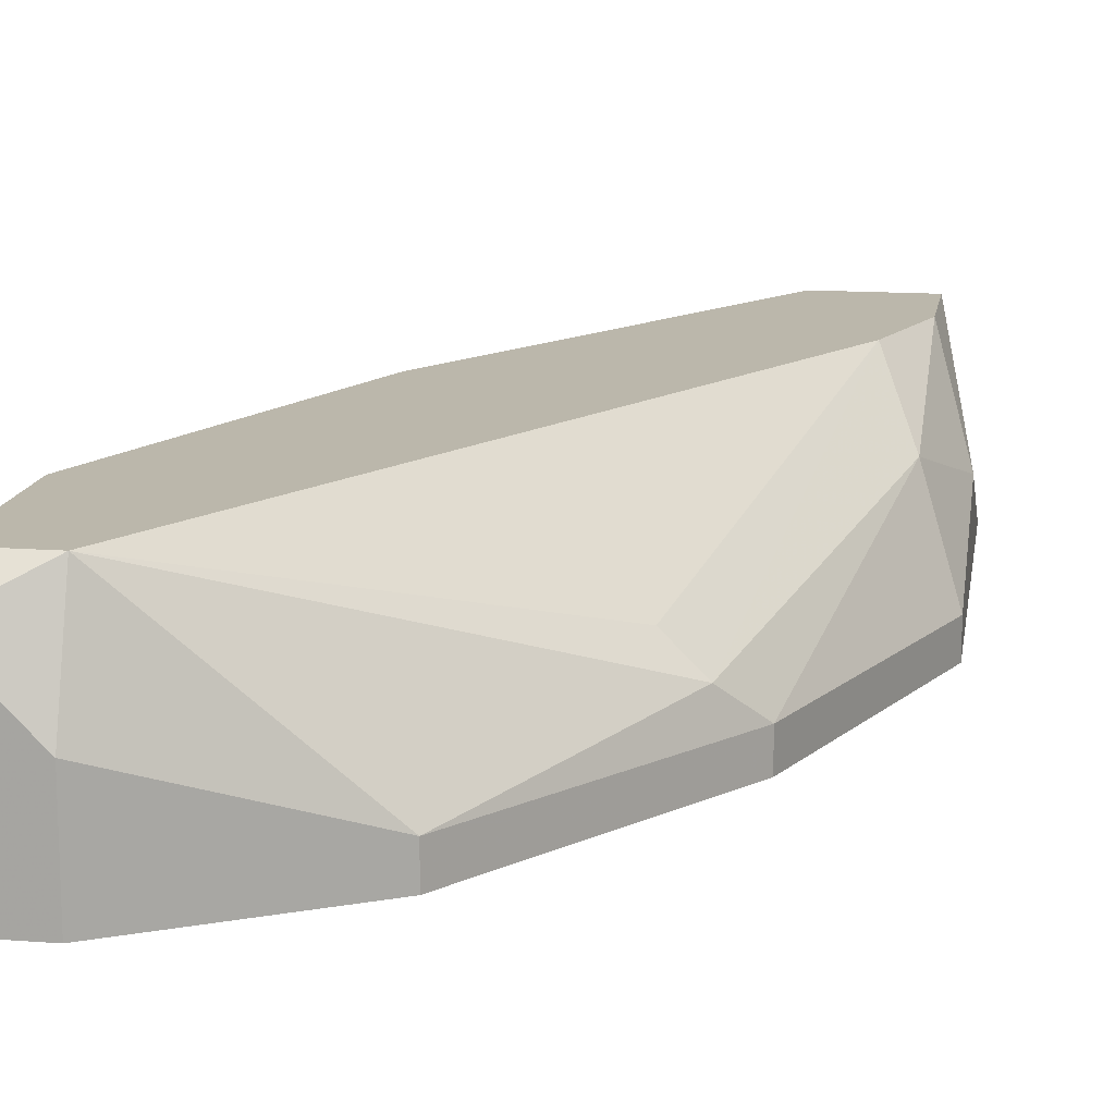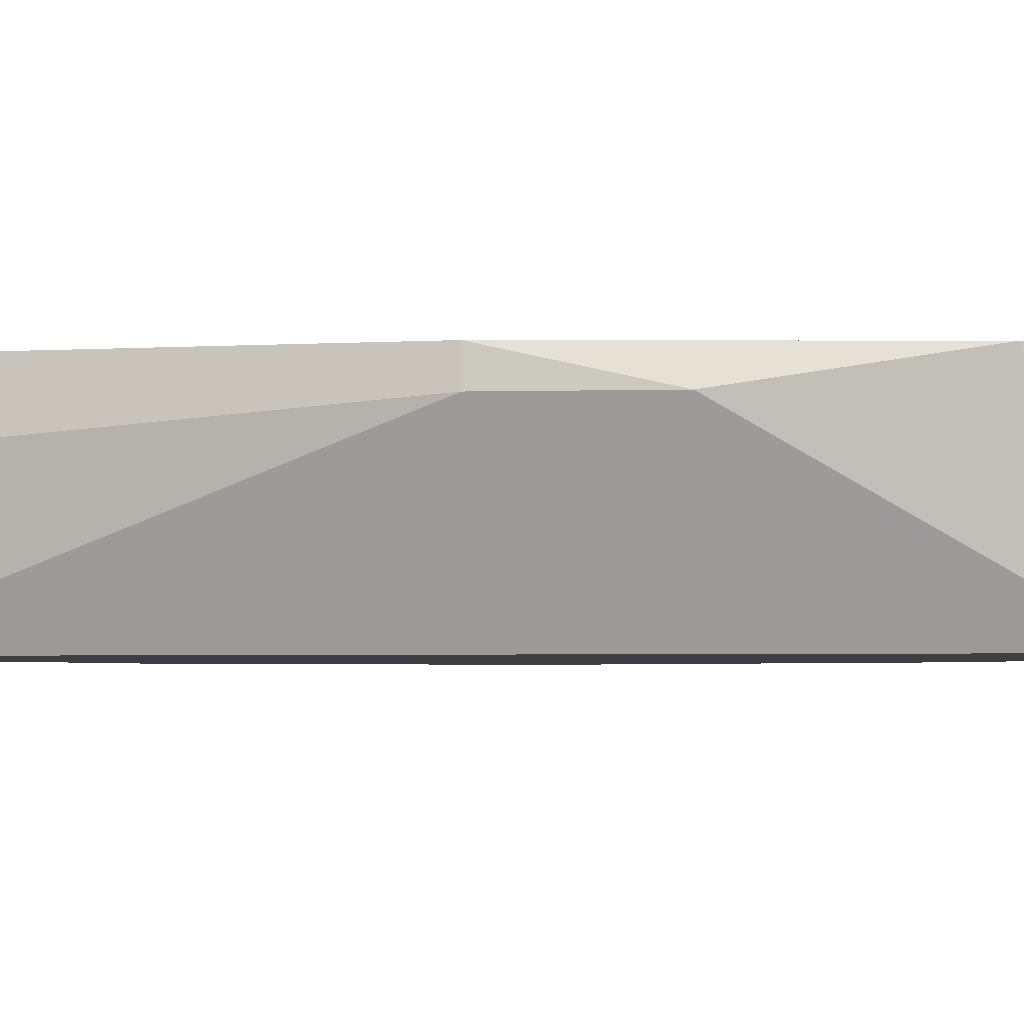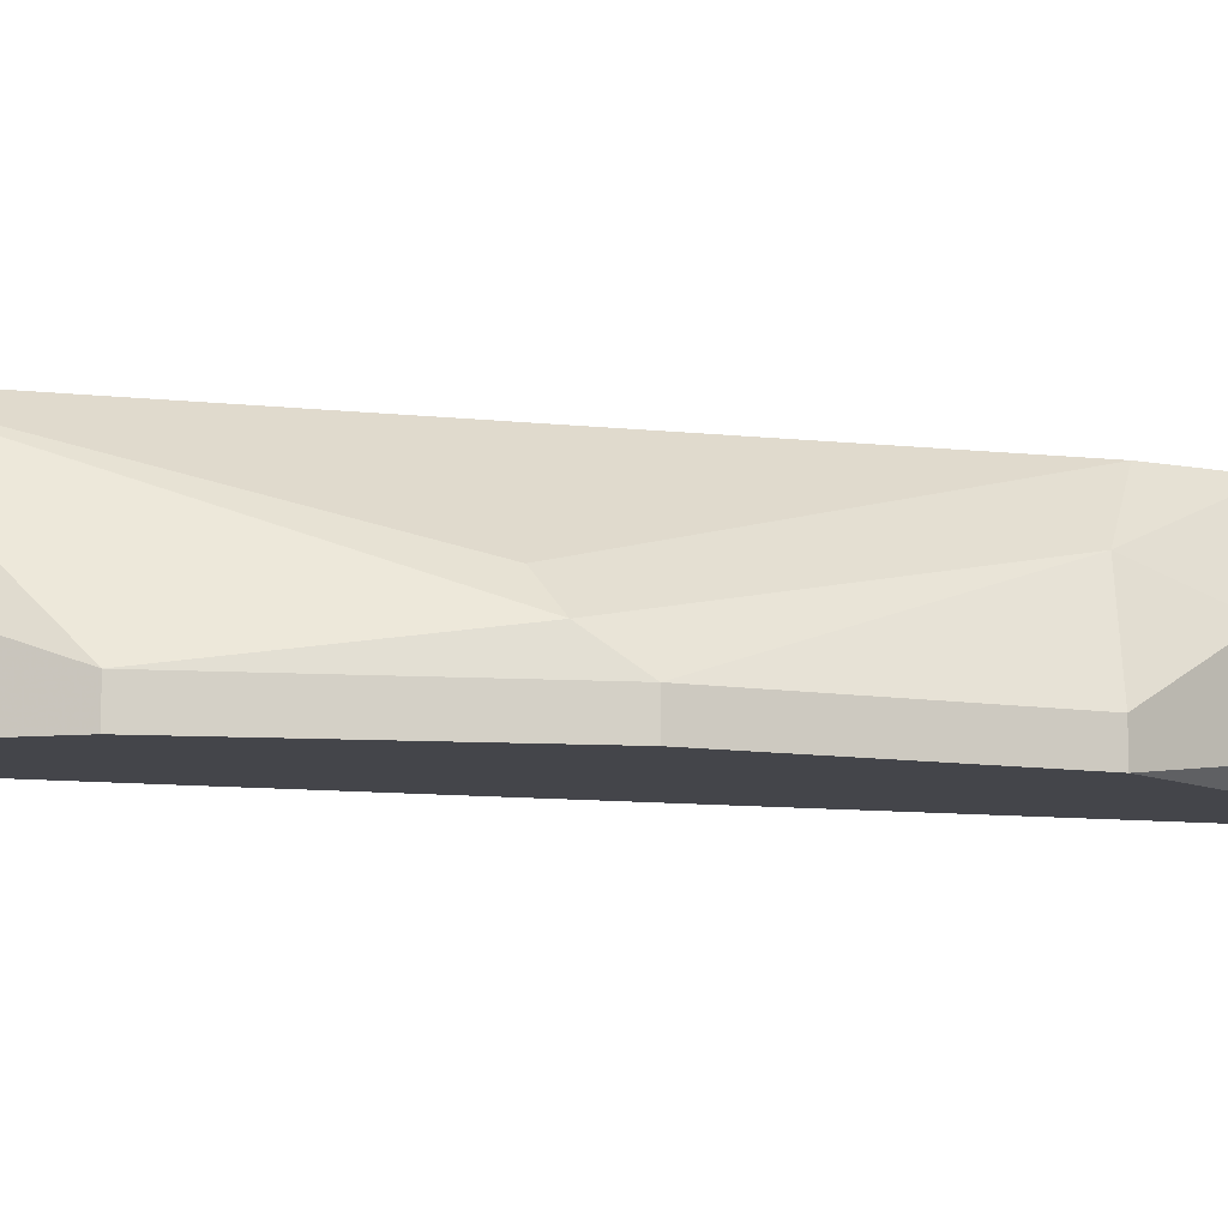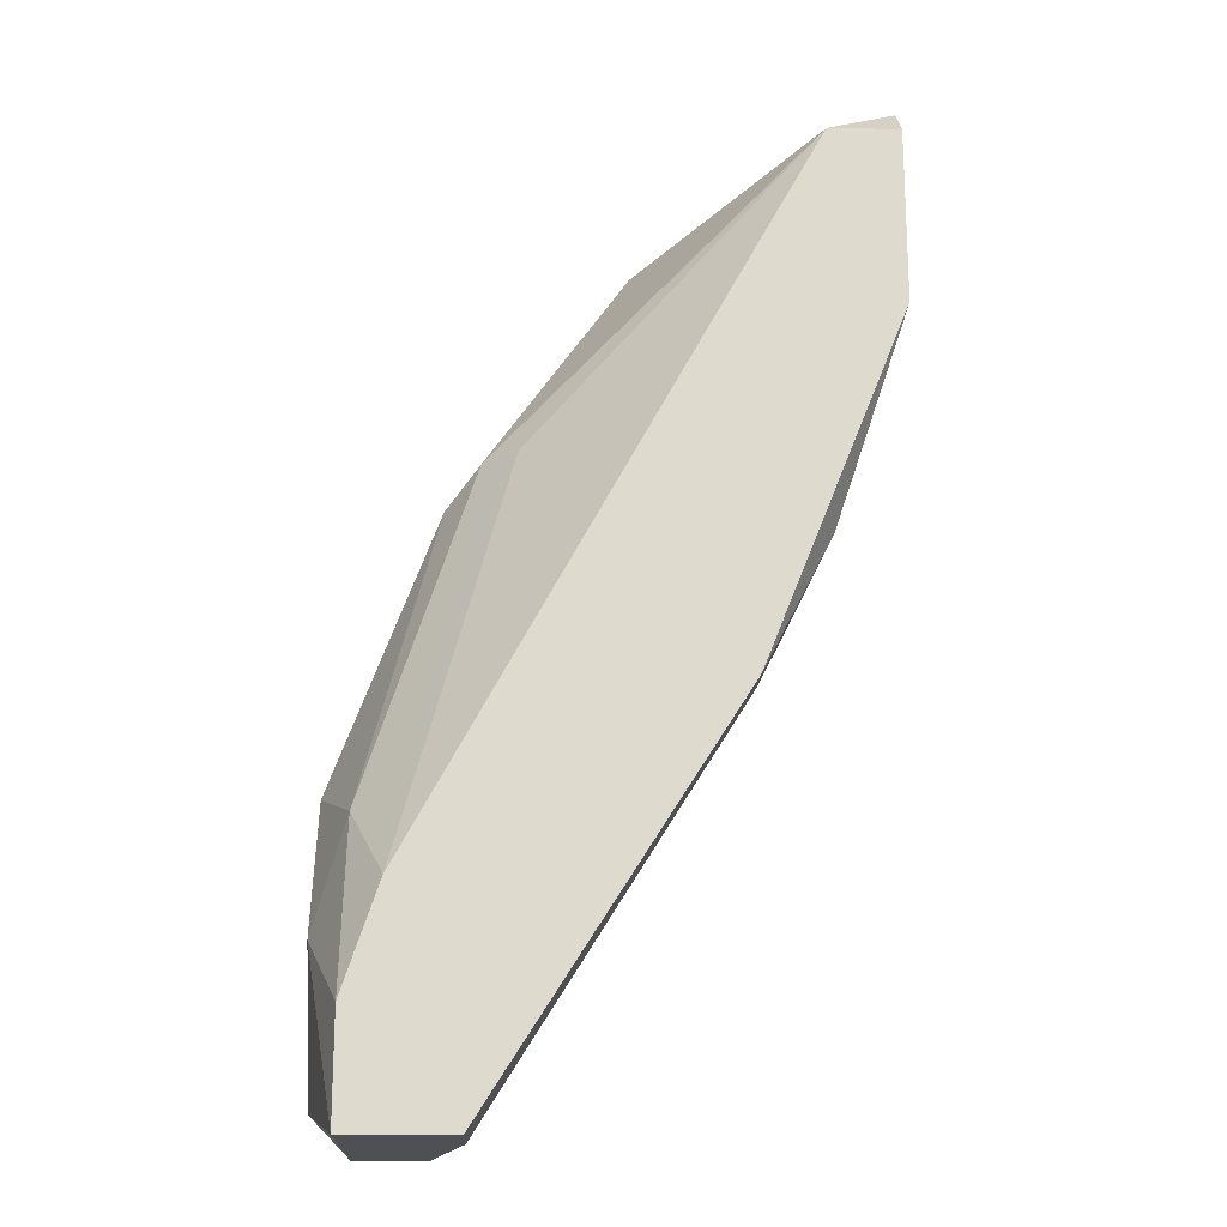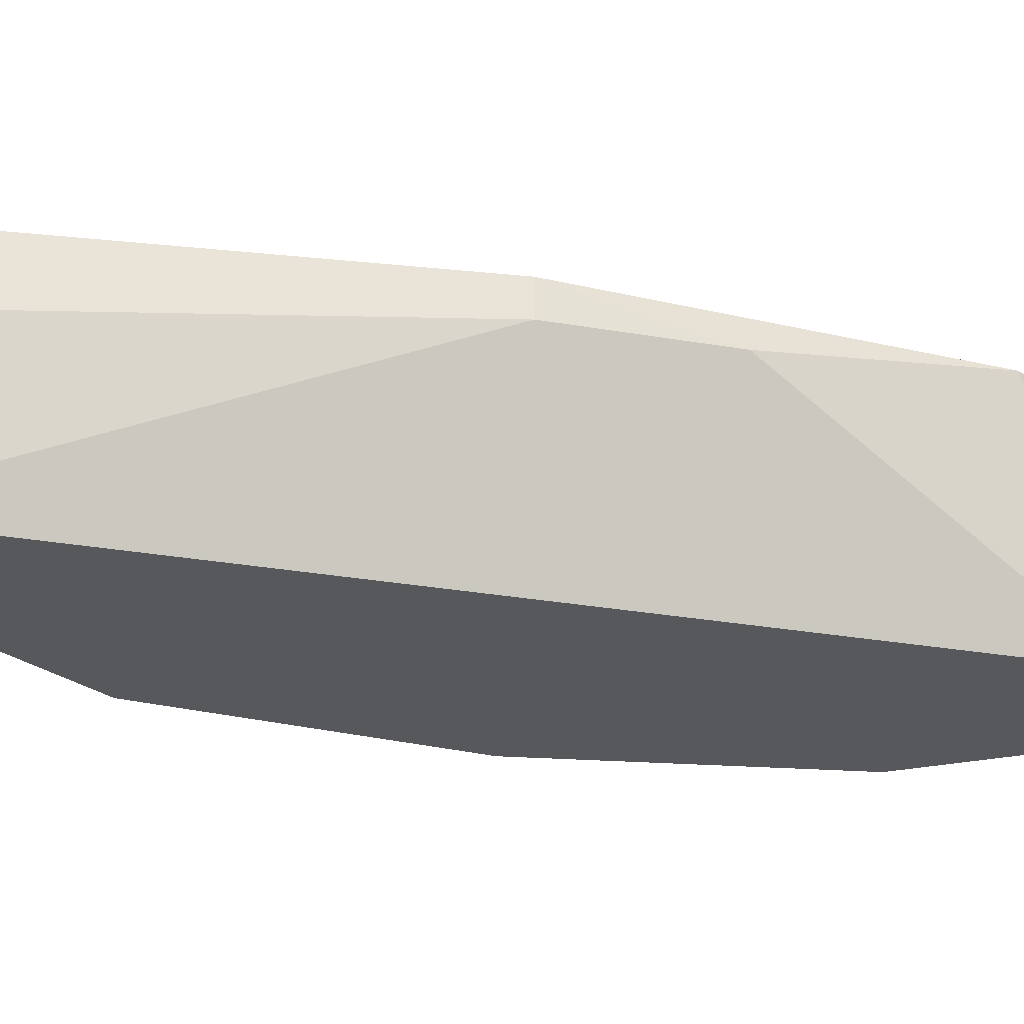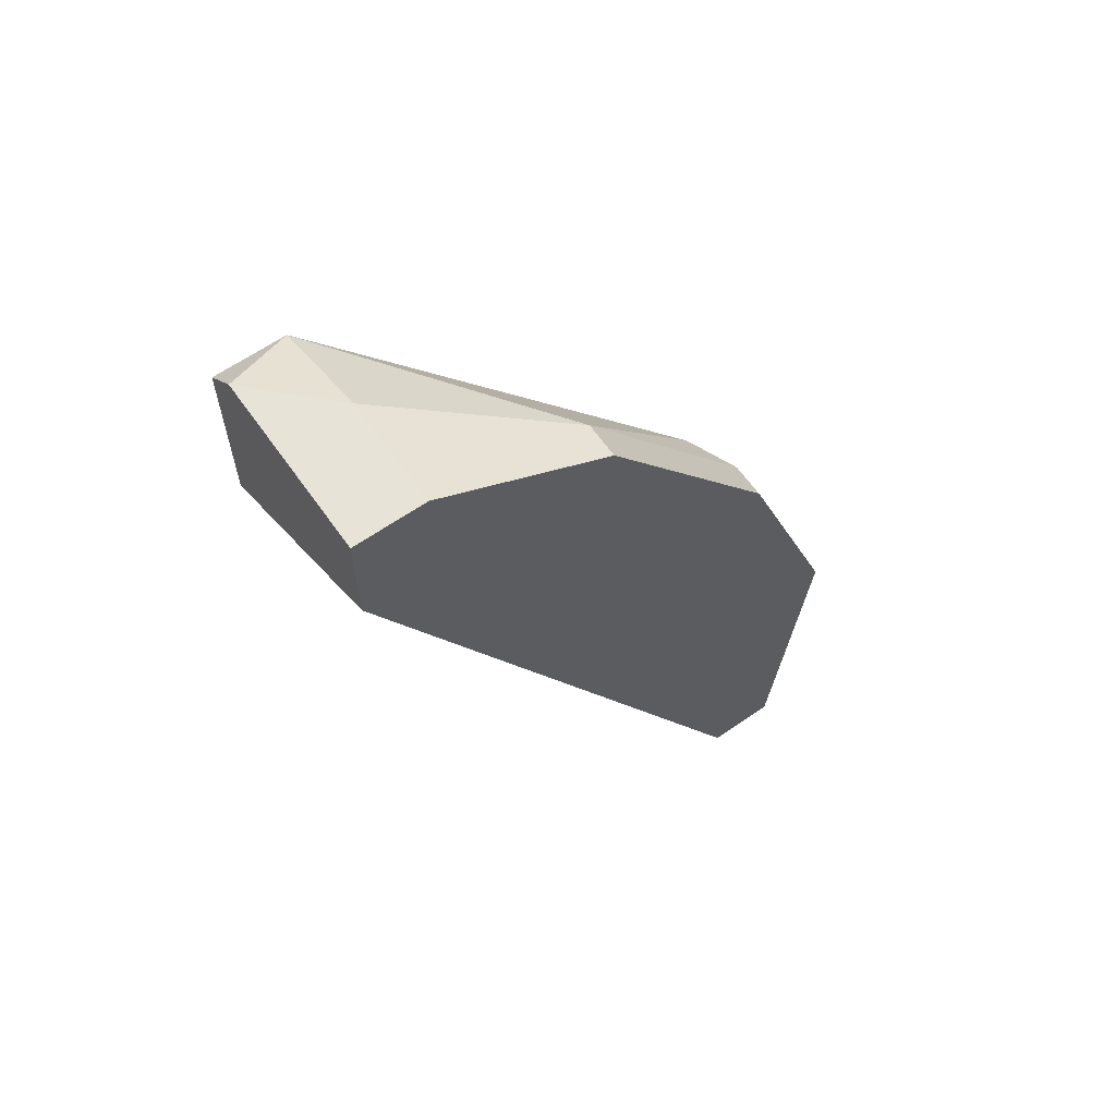
<metadata>
{"format":"obj","ext":"obj","renderer":"f3d","projection":"perspective","resolution":1024,"background":"white","views":[{"elev":14.2,"azim":9.4,"up":"+Y"},{"elev":-4.5,"azim":-112.4,"up":"+Y"},{"elev":-9.3,"azim":44.8,"up":"+Y"},{"elev":-18.5,"azim":178.2,"up":"+Z"},{"elev":-28.3,"azim":-131.4,"up":"+Y"},{"elev":62.6,"azim":-35.1,"up":"+Z"}]}
</metadata>
<code>
v 0.01275 0.004317 0.02401
v 0.02282 0.005092 0.01007
v 0.02282 0.004317 0.01007
v 0.01972 0.008965 0.003101
v 0.01275 0.008965 0.02324
v 0.02049 0.004317 0.003101
v 0.01275 0.00819 0.01472
v 0.02204 0.008965 0.005426
v 0.0112 0.004317 0.02169
v 0.01972 0.005867 0.01704
v 0.0112 0.008965 0.01937
v 0.01662 0.004317 0.02169
v 0.02282 0.005092 0.003877
v 0.0112 0.00819 0.02401
v 0.02204 0.008965 0.003101
v 0.02127 0.008965 0.00775
v 0.0143 0.008965 0.01162
v 0.02049 0.004317 0.01627
v 0.02204 0.007415 0.009297
v 0.02204 0.004317 0.003101
v 0.0112 0.004317 0.02401
v 0.01662 0.005092 0.02169
v 0.02282 0.006641 0.006974
v 0.01972 0.007415 0.003101
v 0.01275 0.006641 0.02401
v 0.0143 0.00819 0.01162
v 0.01895 0.006641 0.01704
v 0.02049 0.005092 0.01627
v 0.0112 0.008965 0.02324
f 11 14 29
f 3 1 6
f 4 5 8
f 6 1 9
f 7 6 9
f 5 4 11
f 7 9 11
f 1 3 12
f 2 3 13
f 11 9 14
f 6 4 15
f 4 8 15
f 8 5 16
f 11 4 17
f 7 11 17
f 3 2 18
f 12 3 18
f 8 16 19
f 16 10 19
f 3 6 20
f 13 3 20
f 6 15 20
f 15 13 20
f 9 1 21
f 1 14 21
f 14 9 21
f 10 5 22
f 1 12 22
f 12 18 22
f 2 13 23
f 15 8 23
f 13 15 23
f 19 2 23
f 8 19 23
f 4 6 24
f 17 4 24
f 14 1 25
f 5 14 25
f 1 22 25
f 22 5 25
f 6 7 26
f 7 17 26
f 24 6 26
f 17 24 26
f 5 10 27
f 16 5 27
f 10 16 27
f 18 2 28
f 2 19 28
f 19 10 28
f 10 22 28
f 22 18 28
f 5 11 29
f 14 5 29

</code>
